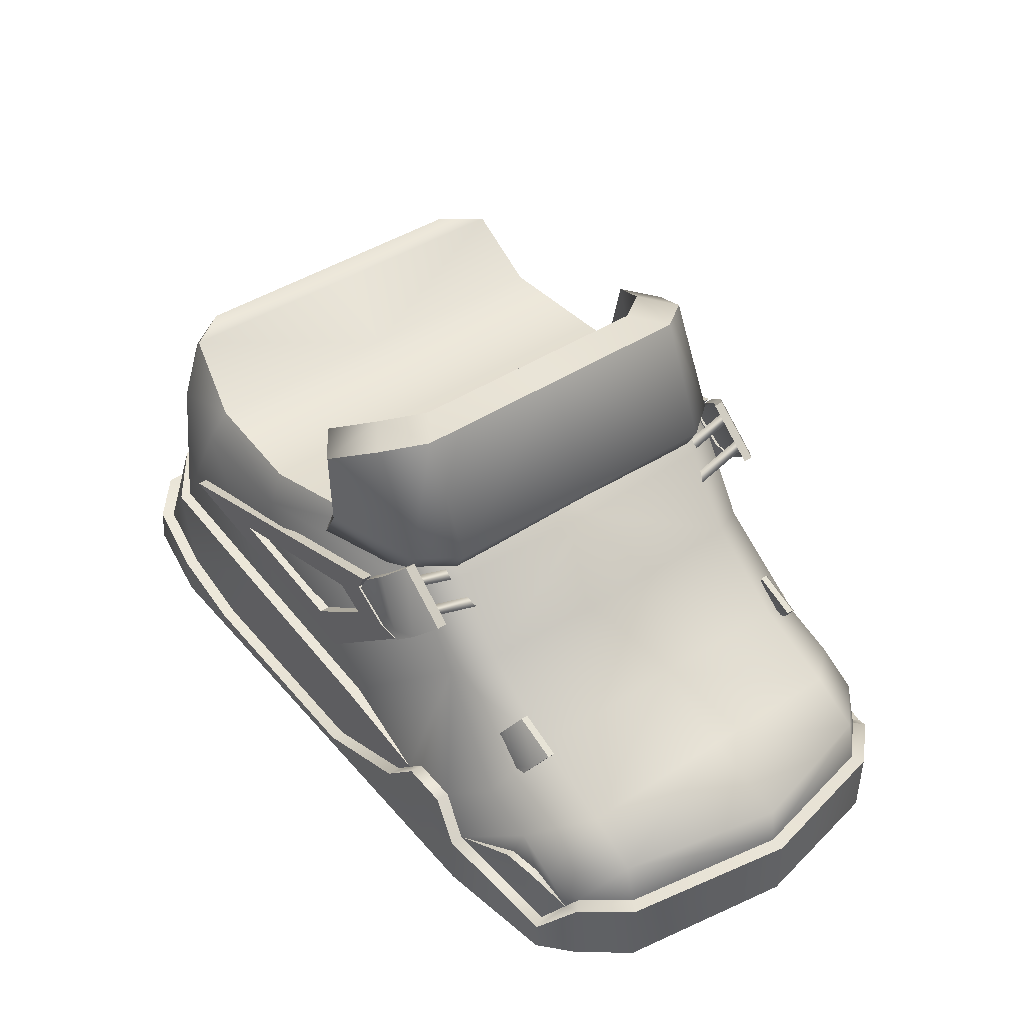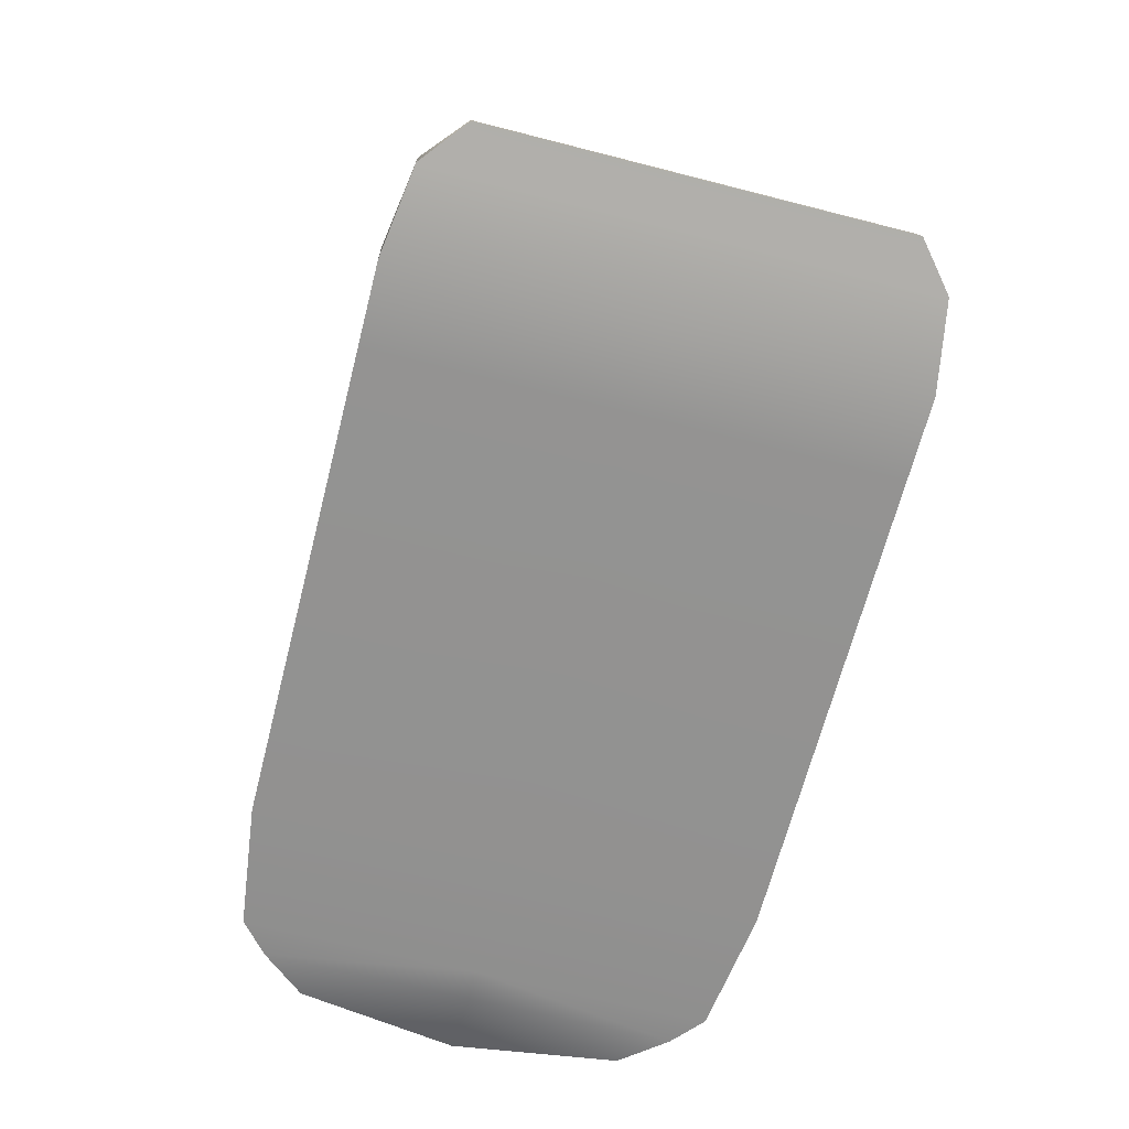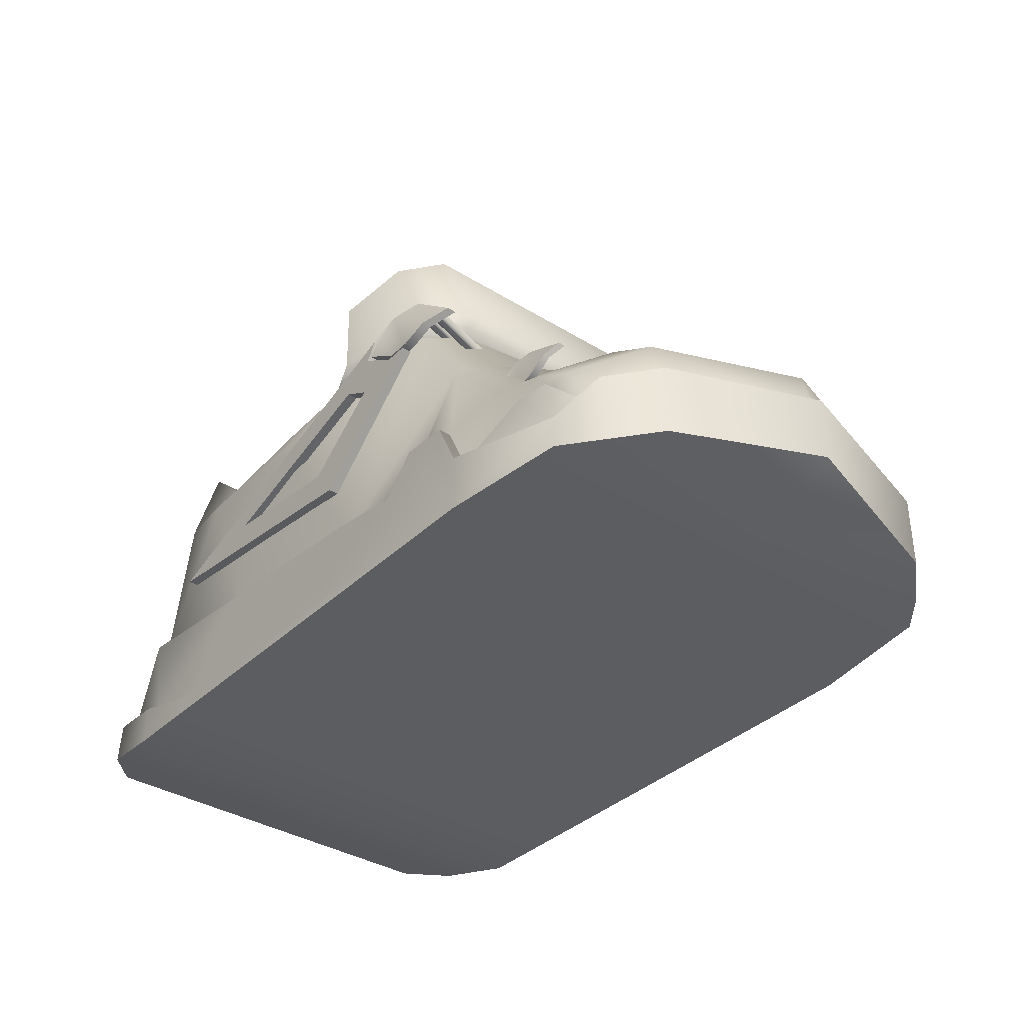
<metadata>
{"format":"obj","ext":"obj","renderer":"f3d","projection":"perspective","resolution":1024,"background":"white","views":[{"elev":43.4,"azim":52.6,"up":"+Y"},{"elev":-66.8,"azim":-104.4,"up":"+Y"},{"elev":-36.2,"azim":51.0,"up":"+Y"}]}
</metadata>
<code>
o Shoe_Monkey_Shoes_L.002_Shoe_Monkey_Shoes_L.004
v -0.412 1.092 0.7249
v 0.01541 1.09 0
v -0.412 1.092 0
v -0.6314 1.283 0.6903
v 0.6368 1.225 0.6821
v 0.01541 1.09 0.7476
v 0.7458 1.235 0.5412
v 0.6368 1.225 0
v -0.6314 1.283 0
v -0.7434 1.279 0.5448
v 0.8964 1.121 0.5412
v 0.7458 1.235 0
v 0.936 1.145 0
v 1.085 0.8646 0.5412
v 1.14 0.9105 0
v 1.377 0.6538 0.5412
v 1.413 0.7045 0
v 1.676 0.5334 0.5412
v 1.695 0.5714 0
v 1.855 0.4367 0.5412
v 2.009 0.489 0
v 2.028 0.3511 0
v 1.889 0.2862 0.5412
v 0.8308 1.095 0.6821
v 1.009 0.814 0.6821
v 1.324 0.4891 0.74
v 1.513 0.4275 0.74
v 1.659 0.3476 0.74
v 1.757 0.2595 0.6821
v -0.7347 0.4566 0.7767
v -0.1943 0.4048 0.8184
v -0.1943 0.4048 0.7767
v 0.5199 0.3432 0.8184
v 0.5199 0.3432 0.7767
v 0.9139 0.2871 0.8184
v -0.675 0.1321 0.8184
v -0.3935 0.05221 0.8634
v -0.3935 0.05221 0.8184
v 1.794 0.2595 0.7123
v 1.934 0.2862 0.5607
v 0.428 0.03319 0.8634
v 0.428 0.03319 0.8184
v 1.658 0.1207 0.7683
v 1.242 0.1967 0.8634
v 1.682 0.1207 0.8079
v 0.835 0.2024 0.8634
v 0.835 0.2024 0.8184
v 0.9928 0.3717 0.8634
v 1.243 -0.006473 0.8633
v 1.793 0.008935 0.713
v 1.68 0.005633 0.809
v 1.158 0.3679 0.8634
v 1.933 0.03315 0.5622
v -0.3935 -0.006473 0.8634
v 2.076 0.119 0
v 2.076 0.3511 0
v -0.675 -0.006473 0.8634
v 1.723 0.2114 0.7119
v 1.24 0.1967 0.8184
v 0.9928 0.3717 0.8184
v 1.158 0.3679 0.8184
v -0.7347 0.4566 0.8184
v 0.641 1.035 0.8184
v 0.6284 0.8924 0.8184
v 0.7786 0.9504 0.8184
v 0.6773 1.102 0.8184
v 0.5239 0.9496 0.8184
v 0.8621 0.9509 0.8184
v 0.4369 0.5567 0.8184
v -0.1497 0.7273 0.8184
v -0.5456 0.6729 0.8184
v -0.8459 1.095 0
v -0.7434 1.279 0
v -0.8459 1.095 0.5944
v -0.6842 1.019 0.7482
v 0.02257 0.9787 0.8
v -0.4323 0.9863 0.7928
v 0.9502 1.02 0.7976
v 0.8328 1.232 0.7364
v 0.7653 1.171 0.7976
v 0.6934 1.111 0.8184
v 0.6572 1.044 0.8184
v 0.7062 1.102 0.809
v 0.8525 0.9816 0.8107
v 0.8783 0.9593 0.8184
v 0.641 1.035 0.7832
v 0.6284 0.8924 0.7832
v 0.5239 0.9496 0.7832
v 0.6773 1.102 0.7832
v 0.7786 0.9504 0.7832
v 0.8621 0.9509 0.7832
v 0.4369 0.5567 0.7832
v -0.1497 0.7273 0.7832
v -0.5456 0.6729 0.7832
v 0.8328 1.232 0.7012
v 0.9502 1.02 0.7625
v 0.7653 1.171 0.7625
v 0.6934 1.111 0.7832
v 0.6572 1.044 0.7832
v 0.7947 0.9588 0.7832
v 0.8783 0.9593 0.7832
v 0.7947 0.9588 0.8184
v 1.018 1.081 0.7012
v 1.018 1.081 0.7364
v 0.3511 0.6667 0.8184
v 0.3511 0.6667 0.7832
v 1.484 0.3222 0.7615
v -0.9628 0.4566 0.6551
v -0.9628 0.4566 0
v -0.9162 0.4566 0.6382
v -0.9162 0.4566 0
v -1.093 0.2227 0
v -1.037 0.2227 0.6788
v -1.039 0.2227 0
v -0.9507 0.1924 0.8197
v -1.093 0.2227 0.692
v -0.932 0.187 0.7765
v -0.675 0.1321 0.8634
v -1.121 0.0841 0.692
v -0.9686 0.05383 0.8197
v 1.243 -0.006472 -0
v 1.68 0.005634 0
v -0.9686 0.05383 0
v -1.037 0.2227 0
v -0.3935 -0.006472 -0
v -0.675 -0.006472 -0
v -0.932 0.187 0
v 1.793 0.008935 0
v 1.602 0.3222 0.747
v 1.484 0.3222 0.7887
v 1.602 0.3222 0.7746
v 1.426 0.6428 0.6303
v 1.303 0.7596 0.5874
v 1.27 0.7049 0.6303
v 1.235 0.6492 0.6448
v 1.243 0.6186 0.6448
v 1.335 0.5693 0.6448
v 1.39 0.5872 0.6448
v 1.303 0.7596 0.5628
v 1.426 0.6428 0.6057
v 1.27 0.7049 0.6057
v 1.235 0.6492 0.6202
v 1.243 0.6186 0.6202
v 1.335 0.5693 0.6202
v 1.39 0.5872 0.6202
v 1.458 0.6975 0.5628
v 1.458 0.6975 0.5874
v 0.8367 1.07 0.5168
v 0.8825 1.168 0.7134
v 0.8435 1.156 0.7366
v 0.9415 1.121 0.713
v 0.9276 0.9973 0.5161
v 0.9344 1.083 0.7359
v 0.9734 1.095 0.7127
v 0.8506 1.194 0.7137
v 0.8439 1.108 0.4939
v 0.9347 1.035 0.4932
v 0.8472 1.121 0
v 0.9071 1.228 0.5412
v 0.8472 1.121 0.5412
v 0.7981 1.217 0.6821
v 0.7382 1.11 0.6821
v 0.7226 1.63 0
v 0.7226 1.63 0.5412
v 0.6136 1.587 0.6821
v 0.417 1.465 0.7708
v 0.4256 1.185 0.7708
v 0.3658 1.077 0.7708
v 0.4781 1.587 0.5911
v 0.2815 1.465 0.6798
v 0.5871 1.63 0.4502
v 0.608 1.11 0.5496
v 0.717 1.121 0.4087
v 0.717 1.121 0
v 0.2356 1.077 0.6383
v 0.5871 1.63 0
v -0.412 1.092 -0.7249
v 0.01541 1.09 -0.7476
v -0.6314 1.283 -0.6903
v 0.6368 1.225 -0.6821
v 0.7458 1.235 -0.5412
v -0.7434 1.279 -0.5448
v 0.8964 1.121 -0.5412
v 1.085 0.8646 -0.5412
v 1.377 0.6538 -0.5412
v 1.676 0.5334 -0.5412
v 1.855 0.4367 -0.5412
v 0.8308 1.095 -0.6821
v 1.009 0.814 -0.6821
v 1.513 0.4275 -0.74
v 1.659 0.3476 -0.74
v 1.757 0.2595 -0.6821
v 1.889 0.2862 -0.5412
v -0.1943 0.4048 -0.8184
v -0.7347 0.4566 -0.7767
v -0.1943 0.4048 -0.7767
v 0.5199 0.3432 -0.8184
v 0.5199 0.3432 -0.7767
v 0.9139 0.2871 -0.8184
v -0.3935 0.05221 -0.8634
v -0.675 0.1321 -0.8184
v -0.3935 0.05221 -0.8184
v 1.794 0.2595 -0.7123
v 0.428 0.0332 -0.8634
v 0.428 0.0332 -0.8184
v 1.658 0.1207 -0.7683
v 1.242 0.1967 -0.8634
v 1.24 0.1967 -0.8184
v 0.835 0.2024 -0.8634
v 0.835 0.2024 -0.8184
v 0.9928 0.3717 -0.8634
v 1.243 -0.006472 -0.8633
v 1.793 0.008935 -0.713
v 1.682 0.1207 -0.8079
v 1.158 0.3679 -0.8634
v 1.933 0.03315 -0.5622
v 1.934 0.2862 -0.5607
v -0.3935 -0.006472 -0.8634
v -0.675 -0.006472 -0.8634
v -0.675 0.1321 -0.8634
v 1.723 0.2114 -0.7119
v 1.158 0.3679 -0.8184
v 0.9928 0.3717 -0.8184
v 0.641 1.035 -0.8184
v 0.6284 0.8924 -0.8184
v 0.5239 0.9496 -0.8184
v 0.6773 1.102 -0.8184
v 0.7786 0.9504 -0.8184
v 0.8621 0.9509 -0.8184
v 0.4369 0.5567 -0.8184
v -0.1497 0.7273 -0.8184
v -0.5456 0.6729 -0.8184
v -0.8459 1.095 -0.5944
v -0.6842 1.019 -0.7482
v 0.02257 0.9787 -0.8
v -0.4323 0.9863 -0.7928
v 0.8328 1.232 -0.7364
v 0.9502 1.02 -0.7976
v 0.7653 1.171 -0.7976
v 0.6934 1.111 -0.8184
v 0.7062 1.102 -0.809
v 0.6572 1.044 -0.8184
v 0.8525 0.9816 -0.8107
v 0.8783 0.9593 -0.8184
v 0.641 1.035 -0.7832
v 0.6284 0.8924 -0.7832
v 0.7786 0.9504 -0.7832
v 0.6773 1.102 -0.7832
v 0.5239 0.9496 -0.7832
v 0.8621 0.9509 -0.7832
v 0.4369 0.5567 -0.7832
v -0.1497 0.7273 -0.7832
v -0.5456 0.6729 -0.7832
v 0.9502 1.02 -0.7625
v 0.8328 1.232 -0.7012
v 0.7653 1.171 -0.7625
v 0.6934 1.111 -0.7832
v 0.6572 1.044 -0.7832
v 0.7947 0.9588 -0.7832
v 0.8783 0.9593 -0.7832
v 0.7947 0.9588 -0.8184
v 1.018 1.081 -0.7012
v 1.018 1.081 -0.7364
v 0.3511 0.6667 -0.8184
v 0.3511 0.6667 -0.7832
v 1.324 0.4891 -0.74
v 1.484 0.3222 -0.7615
v -0.9628 0.4566 -0.6551
v -0.9162 0.4566 -0.6382
v -1.037 0.2227 -0.6788
v -1.093 0.2227 -0.692
v -0.9507 0.1924 -0.8197
v -0.932 0.187 -0.7765
v -0.7347 0.4566 -0.8184
v -1.121 0.0841 -0.692
v -0.9686 0.05383 -0.8197
v 1.68 0.005634 -0.809
v 1.602 0.3222 -0.747
v 1.484 0.3222 -0.7887
v 1.602 0.3222 -0.7746
v 1.303 0.7596 -0.5874
v 1.426 0.6428 -0.6303
v 1.27 0.7049 -0.6303
v 1.235 0.6492 -0.6448
v 1.243 0.6186 -0.6448
v 1.335 0.5693 -0.6448
v 1.39 0.5872 -0.6448
v 1.426 0.6428 -0.6057
v 1.303 0.7596 -0.5628
v 1.27 0.7049 -0.6057
v 1.235 0.6492 -0.6202
v 1.243 0.6186 -0.6202
v 1.335 0.5693 -0.6202
v 1.39 0.5872 -0.6202
v 1.458 0.6975 -0.5628
v 1.458 0.6975 -0.5874
v 0.8825 1.168 -0.7134
v 0.8367 1.07 -0.5168
v 0.8435 1.156 -0.7366
v 0.9415 1.121 -0.713
v 0.9276 0.9973 -0.5161
v 0.9347 1.035 -0.4932
v 0.9734 1.095 -0.7127
v 0.9344 1.083 -0.7359
v 0.8506 1.194 -0.7137
v 0.8439 1.108 -0.4939
v 0.8758 1.082 -0.4937
v 0.9666 1.009 -0.4929
v 0.9071 1.228 -0.5412
v 0.8472 1.121 -0.5412
v 0.7981 1.217 -0.6821
v 0.7382 1.11 -0.6821
v 0.9071 1.228 0
v 0.7226 1.63 -0.5412
v 0.417 1.465 -0.7708
v 0.6136 1.587 -0.6821
v 0.4256 1.185 -0.7708
v 0.4781 1.587 -0.5911
v 0.5871 1.63 -0.4502
v 0.608 1.11 -0.5496
v 0.3658 1.077 -0.7708
v 0.717 1.121 -0.4087
v 0.2356 1.077 -0.6383
v 0.2815 1.465 -0.6798
v -1.121 0.0841 0
v 0.8758 1.082 0.4937
v 0.9666 1.009 0.4929
f 1 2 3
f 3 4 1
f 5 2 6
f 7 8 5
f 9 10 4
f 11 12 7
f 13 14 15
f 15 16 17
f 17 18 19
f 19 20 21
f 22 20 23
f 24 7 5
f 11 25 14
f 16 25 26
f 16 27 18
f 18 28 20
f 20 29 23
f 30 31 32
f 32 33 34
f 35 34 33
f 36 37 38
f 23 39 40
f 38 41 42
f 43 44 45
f 42 46 47
f 48 46 49
f 45 50 39
f 45 49 51
f 41 49 46
f 44 52 49
f 39 53 40
f 41 37 54
f 52 48 49
f 40 55 56
f 37 57 54
f 22 40 56
f 58 45 39
f 59 52 44
f 60 52 61
f 60 35 48
f 35 46 48
f 33 47 35
f 42 31 38
f 36 31 62
f 63 64 65
f 66 67 63
f 65 64 68
f 64 69 68
f 69 70 71
f 70 66 71
f 72 10 73
f 74 4 10
f 75 1 4
f 1 76 6
f 76 5 6
f 30 77 75
f 32 76 77
f 76 34 24
f 34 25 24
f 78 79 80
f 81 82 83
f 84 80 83
f 85 78 84
f 86 87 88
f 89 86 88
f 90 91 87
f 92 87 91
f 93 92 94
f 89 93 94
f 95 96 97
f 98 97 99
f 97 100 99
f 100 96 101
f 80 98 81
f 90 63 65
f 100 85 102
f 101 78 85
f 91 65 68
f 92 68 69
f 103 79 104
f 87 105 64
f 79 97 80
f 88 64 67
f 96 104 78
f 94 69 71
f 93 67 70
f 89 71 66
f 98 82 81
f 106 70 105
f 86 66 63
f 99 102 82
f 35 60 25
f 25 61 26
f 26 59 27
f 27 59 107
f 29 28 58
f 30 108 62
f 109 110 111
f 112 113 114
f 115 113 116
f 117 118 36
f 62 117 36
f 117 108 113
f 108 114 113
f 110 75 74
f 111 74 72
f 112 119 116
f 115 119 120
f 118 120 57
f 51 121 122
f 119 123 120
f 113 114 124
f 57 125 54
f 120 126 57
f 113 127 117
f 50 122 128
f 53 128 55
f 49 125 121
f 27 129 28
f 130 43 131
f 58 28 129
f 129 131 58
f 107 131 129
f 59 130 107
f 43 58 131
f 59 43 130
f 132 133 134
f 135 136 134
f 137 134 136
f 137 138 132
f 139 140 141
f 142 141 143
f 141 144 143
f 144 140 145
f 134 142 135
f 144 138 137
f 145 132 138
f 146 133 147
f 133 141 134
f 140 147 132
f 148 149 150
f 151 152 153
f 152 154 153
f 155 148 150
f 149 156 155
f 154 157 151
f 102 83 82
f 102 85 84
f 80 81 83
f 158 159 160
f 160 161 162
f 159 163 164
f 161 164 165
f 161 166 167
f 162 167 168
f 166 169 170
f 163 171 164
f 164 169 165
f 168 172 162
f 158 173 174
f 160 172 173
f 168 167 175
f 167 170 175
f 172 170 169
f 171 172 169
f 176 173 171
f 177 2 178
f 179 3 177
f 2 180 178
f 8 181 180
f 182 9 179
f 12 183 181
f 184 13 15
f 185 15 17
f 186 17 19
f 187 19 21
f 22 187 21
f 181 188 180
f 189 183 184
f 185 189 184
f 190 185 186
f 191 186 187
f 192 187 193
f 194 195 196
f 197 196 198
f 199 197 198
f 200 201 202
f 193 203 192
f 204 202 205
f 206 207 208
f 209 205 210
f 211 212 209
f 213 214 203
f 214 212 207
f 212 204 209
f 207 212 215
f 216 203 217
f 204 218 200
f 215 212 211
f 55 217 56
f 200 219 220
f 22 217 193
f 214 206 221
f 208 215 222
f 215 223 222
f 223 211 199
f 199 209 210
f 210 197 199
f 194 205 202
f 201 194 202
f 224 225 226
f 227 224 226
f 228 229 225
f 230 225 229
f 231 230 232
f 227 231 232
f 72 182 233
f 179 233 182
f 177 234 179
f 177 235 236
f 180 235 178
f 195 236 196
f 196 235 198
f 235 188 198
f 189 198 188
f 237 238 239
f 240 241 242
f 239 243 241
f 244 243 238
f 245 246 247
f 248 249 245
f 247 246 250
f 246 251 250
f 251 252 253
f 252 248 253
f 254 255 256
f 257 258 256
f 259 256 258
f 259 260 254
f 239 257 256
f 224 247 228
f 244 259 261
f 238 260 244
f 228 250 229
f 229 251 230
f 237 262 263
f 264 246 225
f 237 256 255
f 225 249 226
f 263 254 238
f 230 253 232
f 226 252 231
f 232 248 227
f 242 257 240
f 231 265 264
f 227 245 224
f 261 258 242
f 199 189 223
f 189 222 223
f 266 208 222
f 190 267 208
f 192 221 191
f 195 268 269
f 109 269 268
f 112 270 271
f 272 270 273
f 220 273 201
f 273 274 201
f 273 270 268
f 268 114 109
f 234 269 233
f 233 111 72
f 275 112 271
f 272 275 271
f 220 276 272
f 277 121 212
f 123 275 276
f 270 124 114
f 125 219 218
f 126 276 219
f 127 270 273
f 213 122 277
f 216 128 213
f 212 125 218
f 278 190 191
f 279 280 206
f 221 278 191
f 278 221 280
f 267 280 279
f 208 267 279
f 206 280 221
f 208 279 206
f 281 282 283
f 284 283 285
f 283 286 285
f 286 282 287
f 288 289 290
f 291 292 290
f 293 290 292
f 293 294 288
f 283 291 290
f 287 293 286
f 282 294 287
f 281 295 296
f 281 290 289
f 296 288 282
f 297 298 299
f 300 301 302
f 303 301 304
f 305 298 306
f 297 306 307
f 303 302 308
f 241 261 242
f 261 243 244
f 239 241 240
f 309 158 310
f 311 310 312
f 309 163 313
f 311 314 309
f 311 315 316
f 312 317 311
f 315 318 316
f 319 163 314
f 318 314 316
f 320 321 312
f 158 322 310
f 310 320 312
f 321 323 317
f 317 324 315
f 324 320 318
f 319 320 322
f 176 322 174
f 1 6 2
f 3 9 4
f 5 8 2
f 7 12 8
f 9 73 10
f 11 13 12
f 13 11 14
f 15 14 16
f 17 16 18
f 19 18 20
f 22 21 20
f 24 11 7
f 11 24 25
f 16 14 25
f 16 26 27
f 18 27 28
f 20 28 29
f 30 62 31
f 32 31 33
f 36 118 37
f 23 29 39
f 38 37 41
f 43 59 44
f 42 41 46
f 45 51 50
f 45 44 49
f 41 54 49
f 39 50 53
f 40 53 55
f 37 118 57
f 22 23 40
f 39 29 58
f 58 43 45
f 59 61 52
f 60 48 52
f 35 47 46
f 33 42 47
f 42 33 31
f 36 38 31
f 63 67 64
f 64 105 69
f 69 105 70
f 70 67 66
f 72 74 10
f 74 75 4
f 75 77 1
f 1 77 76
f 76 24 5
f 30 32 77
f 32 34 76
f 34 35 25
f 78 104 79
f 84 78 80
f 86 90 87
f 92 106 87
f 93 106 92
f 89 88 93
f 95 103 96
f 97 96 100
f 80 97 98
f 90 86 63
f 100 101 85
f 101 96 78
f 91 90 65
f 92 91 68
f 103 95 79
f 87 106 105
f 79 95 97
f 88 87 64
f 96 103 104
f 94 92 69
f 93 88 67
f 89 94 71
f 98 99 82
f 106 93 70
f 86 89 66
f 99 100 102
f 25 60 61
f 26 61 59
f 30 110 108
f 109 108 110
f 112 116 113
f 115 117 113
f 117 115 118
f 62 108 117
f 108 109 114
f 110 30 75
f 111 110 74
f 112 325 119
f 115 116 119
f 118 115 120
f 51 49 121
f 119 325 123
f 57 126 125
f 120 123 126
f 113 124 127
f 50 51 122
f 53 50 128
f 49 54 125
f 27 107 129
f 107 130 131
f 132 147 133
f 137 132 134
f 139 146 140
f 141 140 144
f 134 141 142
f 144 145 138
f 145 140 132
f 146 139 133
f 133 139 141
f 140 146 147
f 148 326 149
f 151 157 152
f 152 327 154
f 155 156 148
f 149 326 156
f 154 327 157
f 102 84 83
f 158 313 159
f 160 159 161
f 159 313 163
f 161 159 164
f 161 165 166
f 162 161 167
f 166 165 169
f 163 176 171
f 164 171 169
f 168 175 172
f 158 160 173
f 160 162 172
f 167 166 170
f 172 175 170
f 171 173 172
f 176 174 173
f 177 3 2
f 179 9 3
f 2 8 180
f 8 12 181
f 182 73 9
f 12 13 183
f 184 183 13
f 185 184 15
f 186 185 17
f 187 186 19
f 22 193 187
f 181 183 188
f 189 188 183
f 185 266 189
f 190 266 185
f 191 190 186
f 192 191 187
f 194 274 195
f 197 194 196
f 200 220 201
f 193 217 203
f 204 200 202
f 206 214 207
f 209 204 205
f 213 277 214
f 214 277 212
f 212 218 204
f 216 213 203
f 55 216 217
f 200 218 219
f 22 56 217
f 221 192 203
f 203 214 221
f 208 207 215
f 215 211 223
f 199 211 209
f 210 205 197
f 194 197 205
f 201 274 194
f 224 228 225
f 230 264 225
f 231 264 230
f 227 226 231
f 72 73 182
f 179 234 233
f 177 236 234
f 177 178 235
f 180 188 235
f 195 234 236
f 196 236 235
f 189 199 198
f 237 263 238
f 239 238 243
f 245 249 246
f 246 265 251
f 251 265 252
f 252 249 248
f 254 262 255
f 259 254 256
f 239 240 257
f 224 245 247
f 244 260 259
f 238 254 260
f 228 247 250
f 229 250 251
f 237 255 262
f 264 265 246
f 237 239 256
f 225 246 249
f 263 262 254
f 230 251 253
f 226 249 252
f 232 253 248
f 242 258 257
f 231 252 265
f 227 248 245
f 261 259 258
f 189 266 222
f 266 190 208
f 195 274 268
f 109 111 269
f 112 114 270
f 272 271 270
f 220 272 273
f 273 268 274
f 268 270 114
f 234 195 269
f 233 269 111
f 275 325 112
f 272 276 275
f 220 219 276
f 277 122 121
f 123 325 275
f 125 126 219
f 126 123 276
f 127 124 270
f 213 128 122
f 216 55 128
f 212 121 125
f 278 267 190
f 267 278 280
f 281 296 282
f 283 282 286
f 288 295 289
f 293 288 290
f 283 284 291
f 287 294 293
f 282 288 294
f 281 289 295
f 281 283 290
f 296 295 288
f 297 307 298
f 300 304 301
f 303 308 301
f 305 299 298
f 297 305 306
f 303 300 302
f 241 243 261
f 309 313 158
f 311 309 310
f 309 314 163
f 311 316 314
f 311 317 315
f 312 321 317
f 315 324 318
f 319 176 163
f 318 319 314
f 320 323 321
f 158 174 322
f 310 322 320
f 317 323 324
f 324 323 320
f 319 318 320
f 176 319 322

</code>
